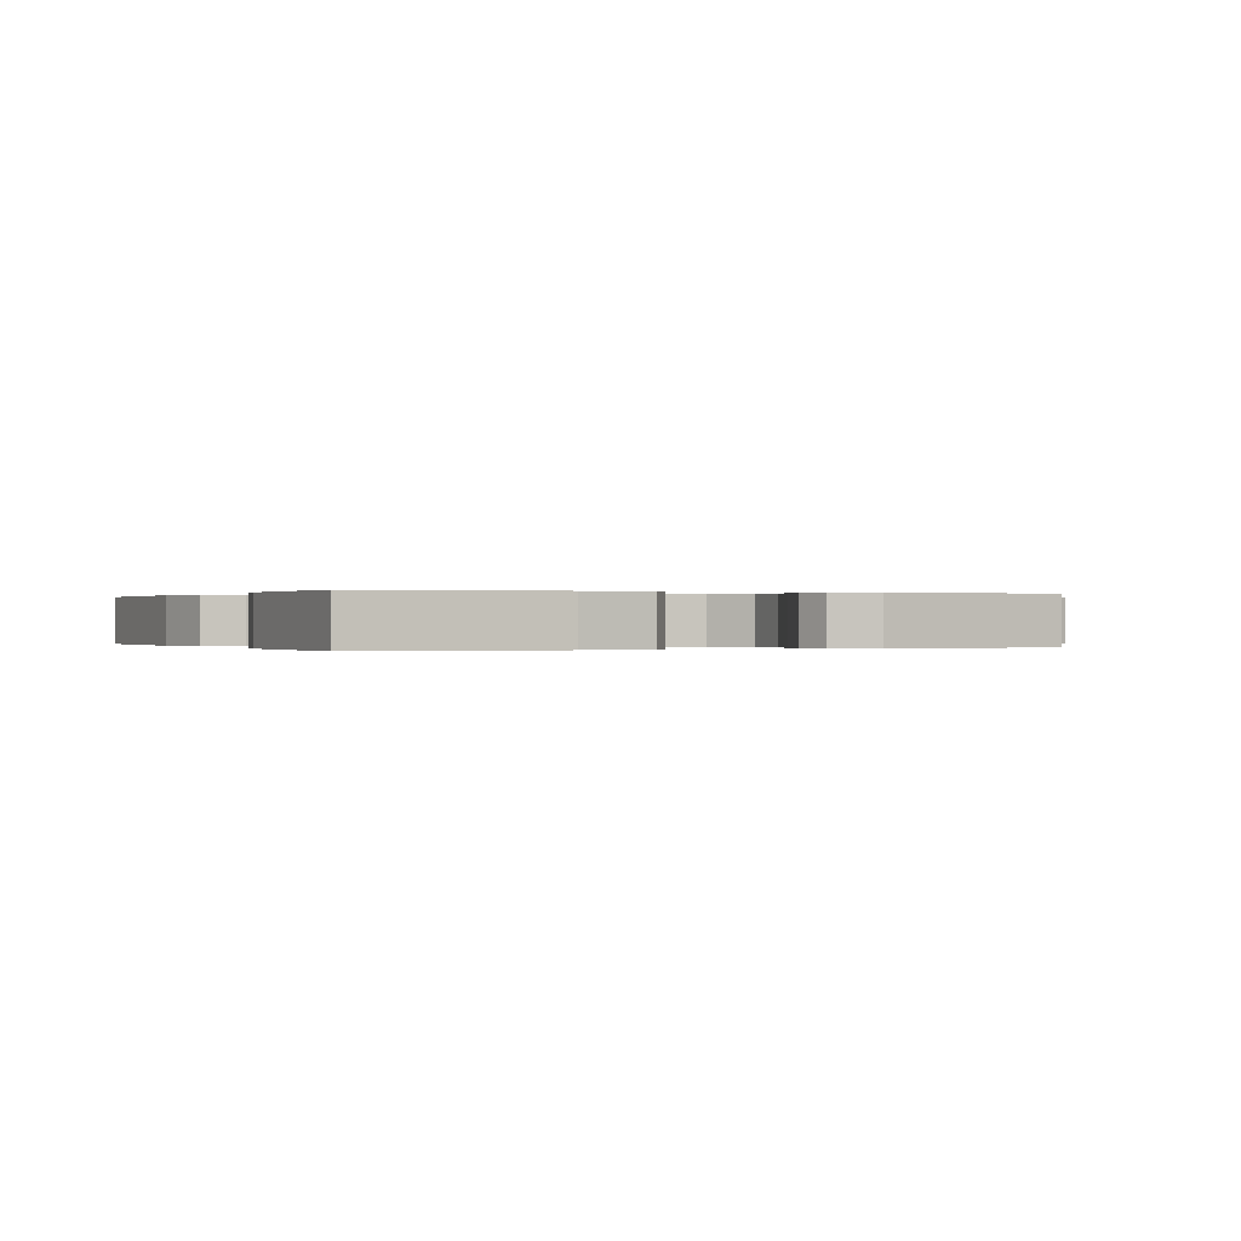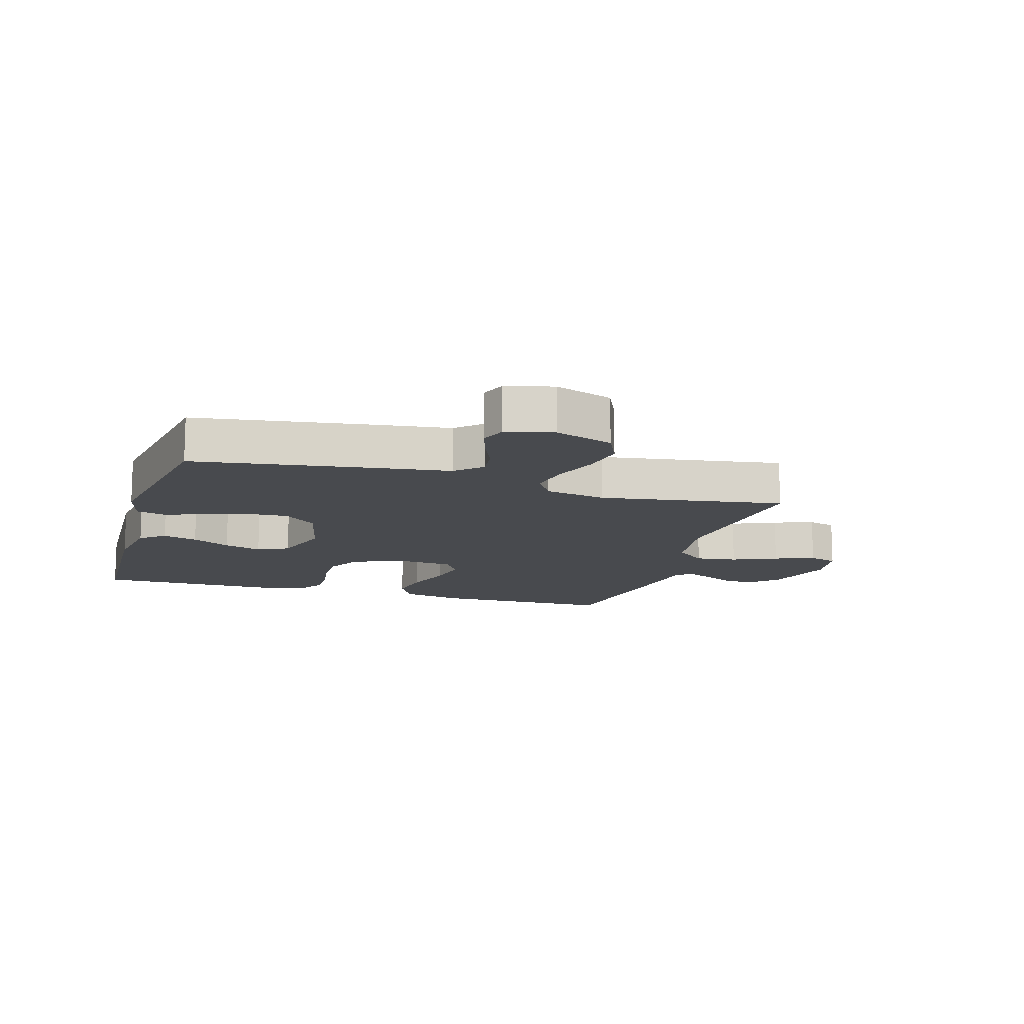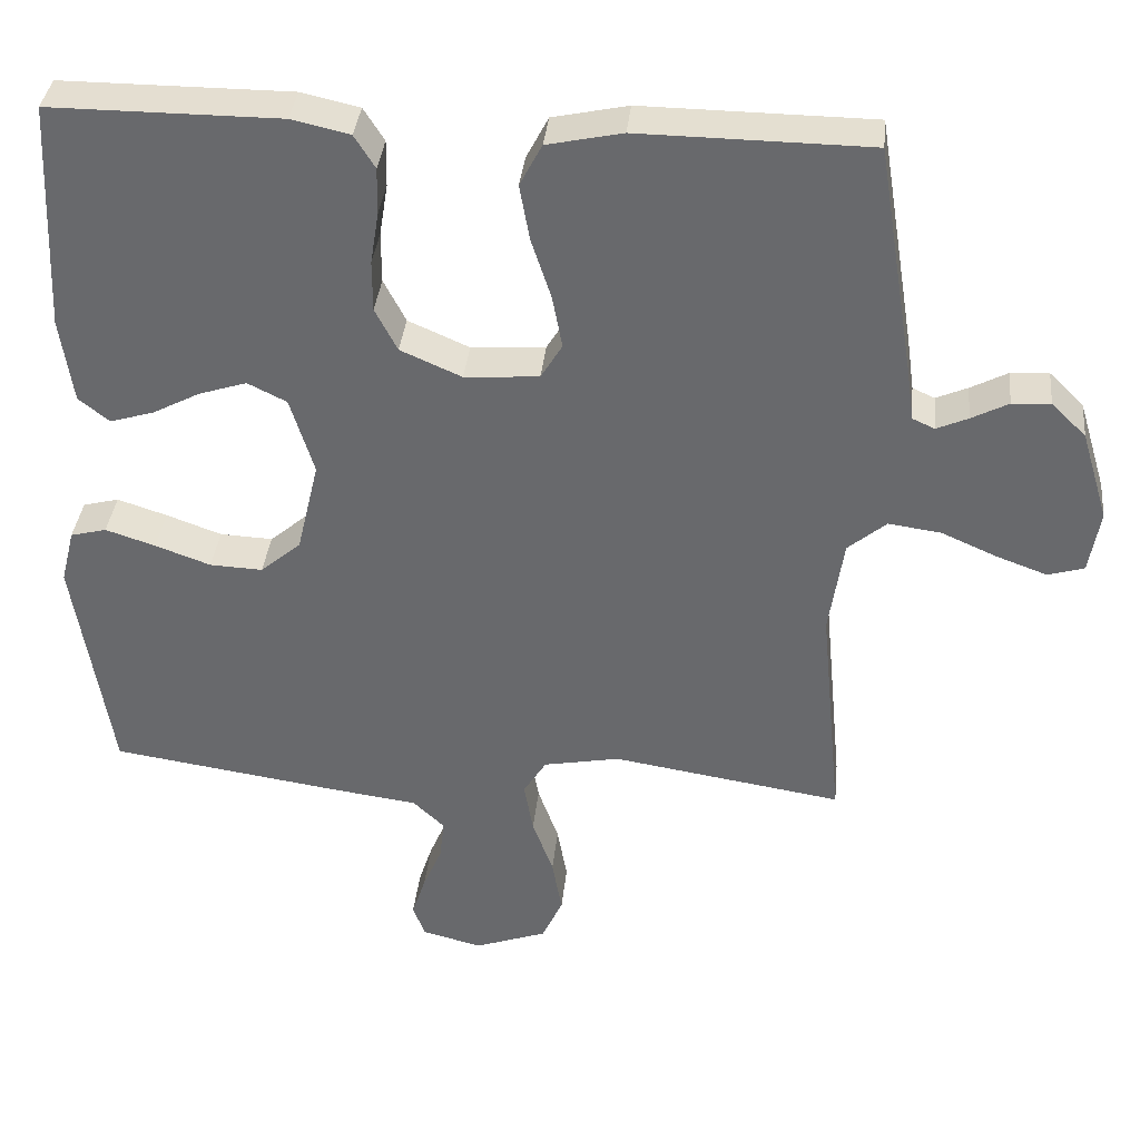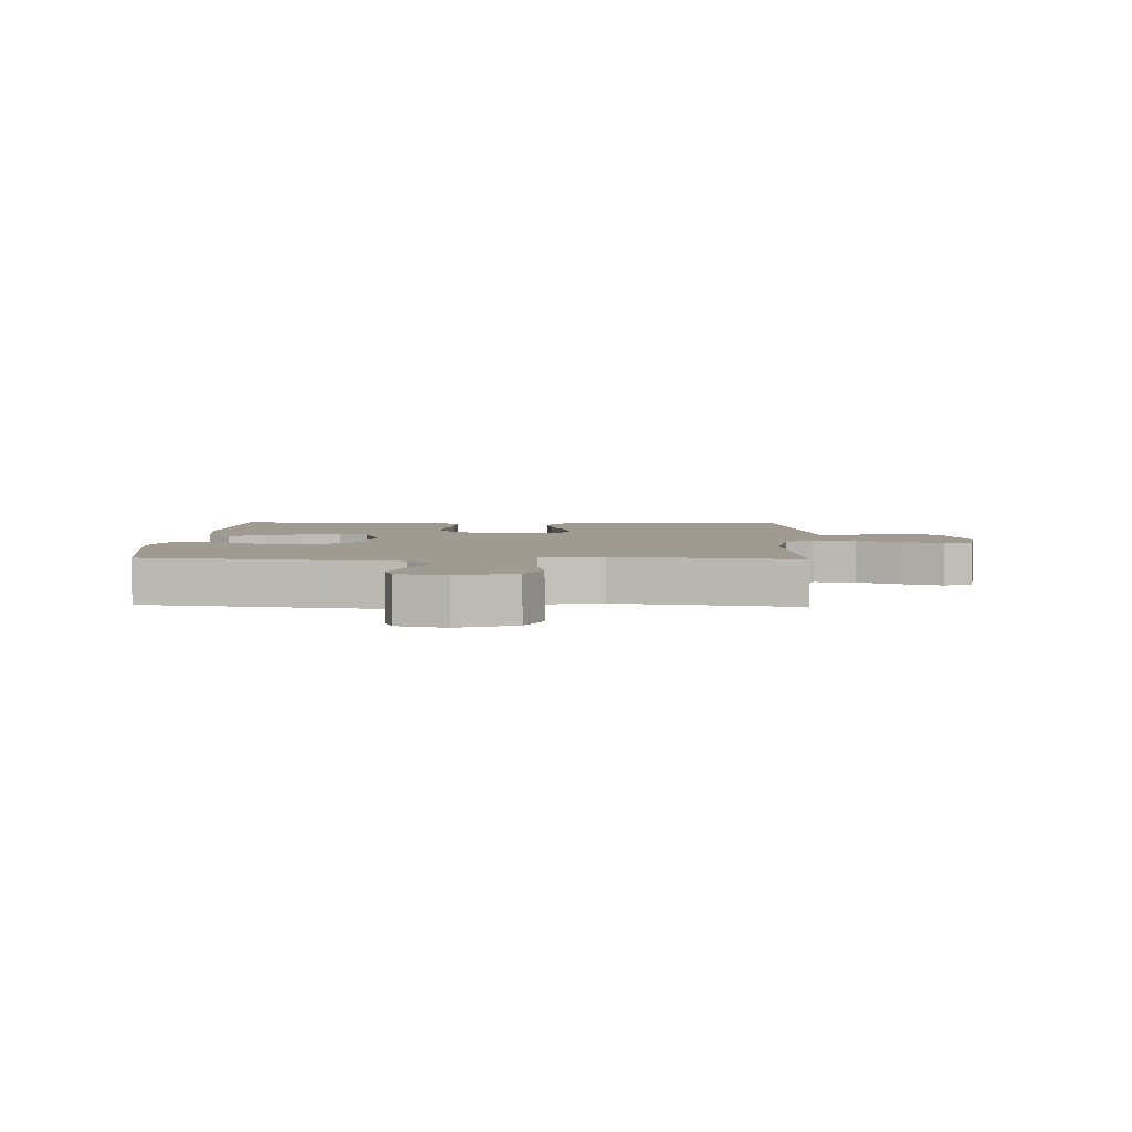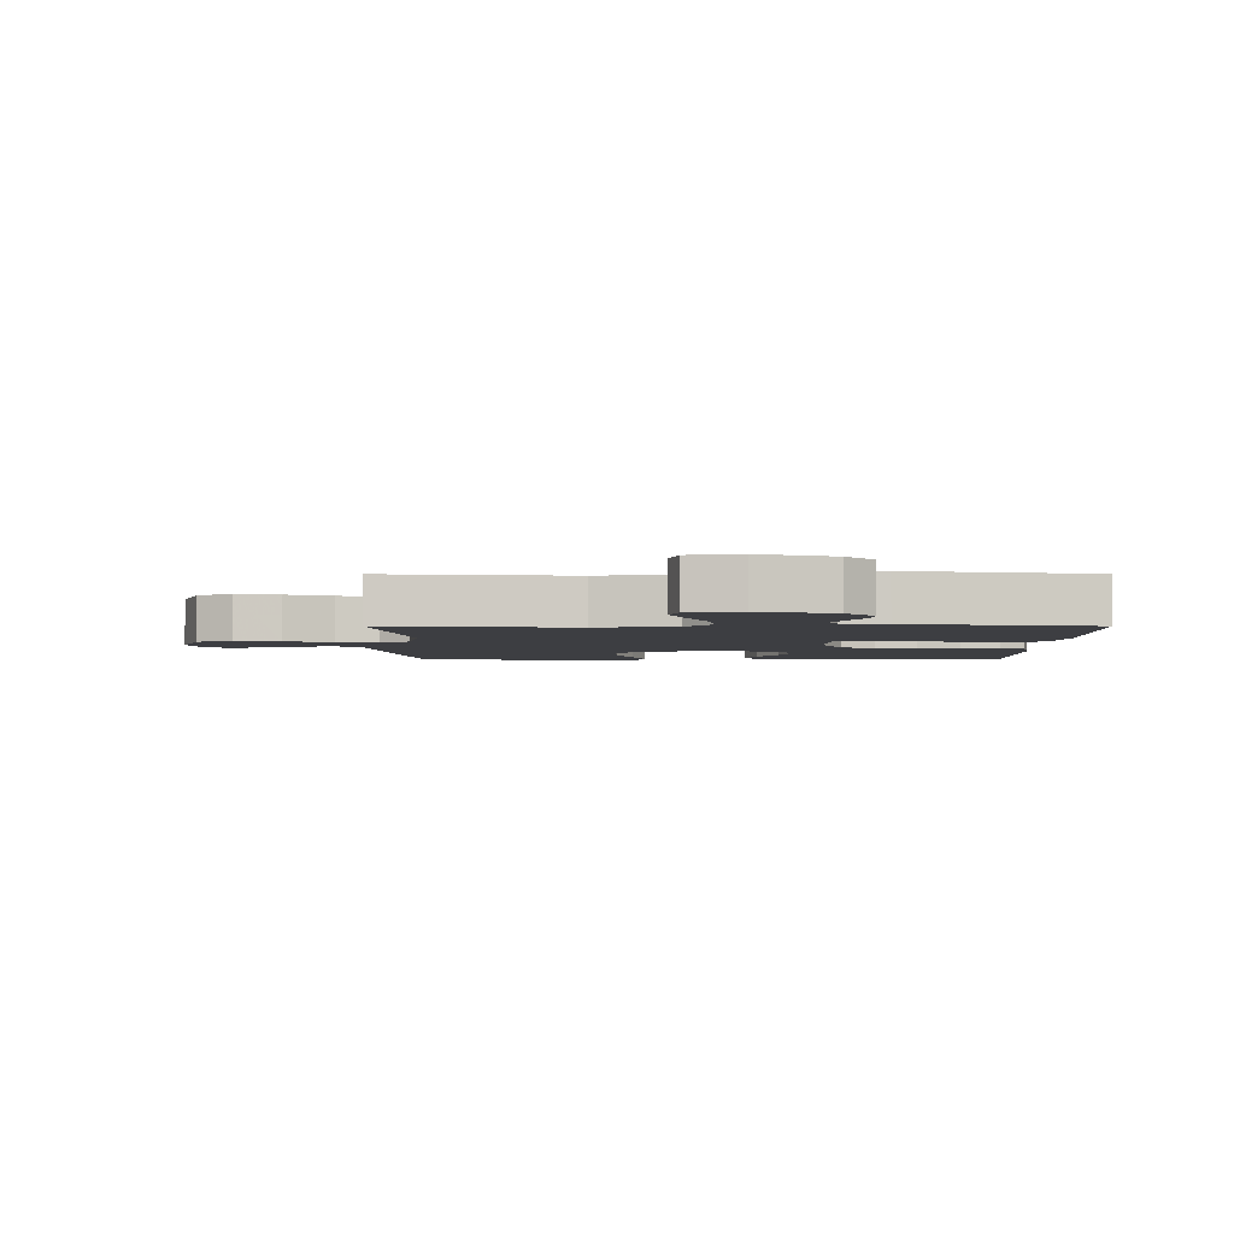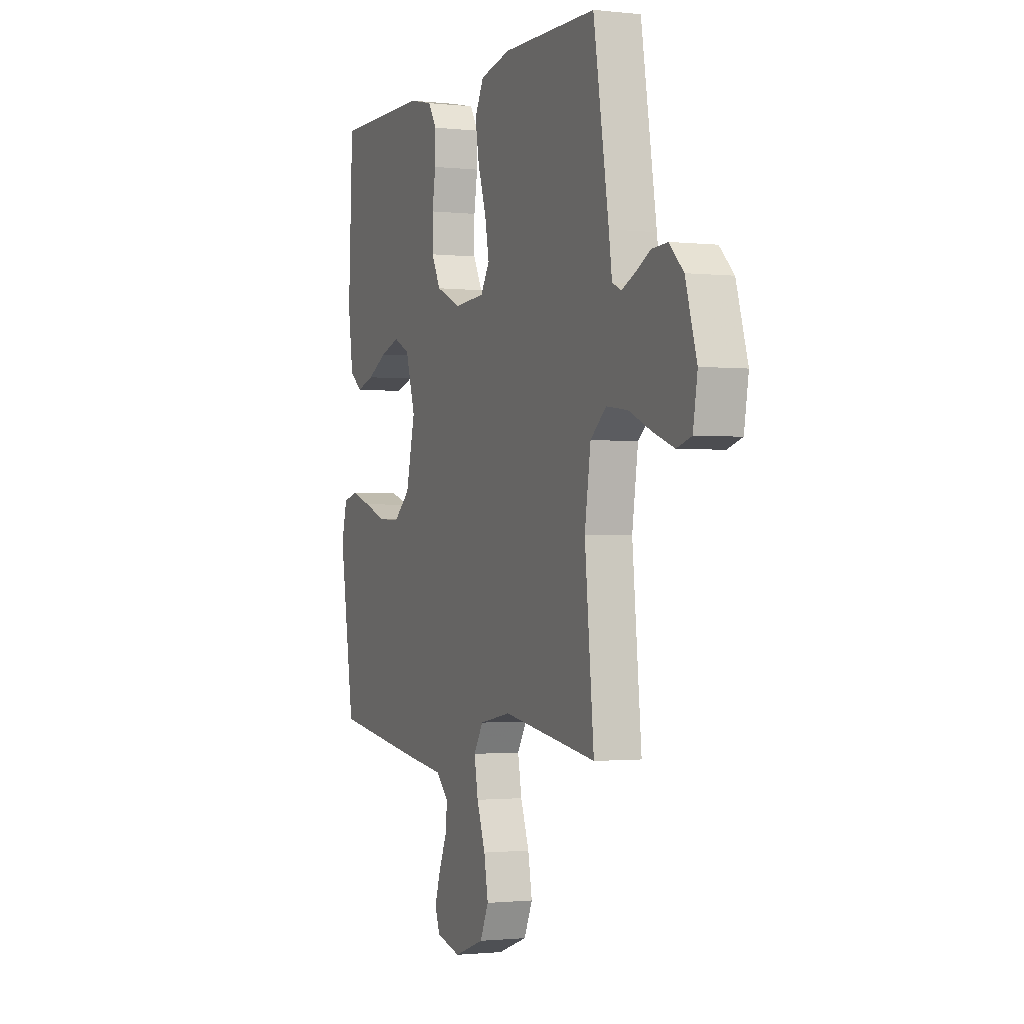
<metadata>
{"format":"obj","ext":"obj","renderer":"f3d","projection":"perspective","resolution":1024,"background":"white","views":[{"elev":0.0,"azim":64.6,"up":"+Y"},{"elev":-12.9,"azim":163.3,"up":"+Y"},{"elev":36.5,"azim":-174.1,"up":"+Z"},{"elev":4.1,"azim":-177.9,"up":"+Y"},{"elev":-3.5,"azim":-89.8,"up":"+Y"},{"elev":-1.3,"azim":-112.4,"up":"+Z"}]}
</metadata>
<code>
v 0.5 0.07 -0.5
v 0.2 0.07 -0.544
v 0.086 0.07 -0.559
v 0.045 0.07 -0.598
v 0.051 0.07 -0.651
v 0.076 0.07 -0.71
v 0.094 0.07 -0.765
v 0.078 0.07 -0.807
v 0 0.07 -0.827
v -0.095 0.07 -0.793
v -0.122 0.07 -0.734
v -0.109 0.07 -0.662
v -0.082 0.07 -0.587
v -0.07 0.07 -0.52
v -0.1 0.07 -0.472
v -0.2 0.07 -0.453
v -0.5 0.07 -0.5
v -0.471 0.07 -0.2
v -0.49 0.07 -0.074
v -0.54 0.07 -0.032
v -0.608 0.07 -0.041
v -0.681 0.07 -0.073
v -0.747 0.07 -0.097
v -0.794 0.07 -0.083
v -0.808 0.07 0
v -0.772 0.07 0.118
v -0.727 0.07 0.162
v -0.677 0.07 0.159
v -0.629 0.07 0.134
v -0.588 0.07 0.116
v -0.559 0.07 0.129
v -0.549 0.07 0.2
v -0.5 0.07 0.5
v -0.2 0.07 0.503
v -0.102 0.07 0.482
v -0.073 0.07 0.427
v -0.086 0.07 0.354
v -0.112 0.07 0.275
v -0.125 0.07 0.206
v -0.097 0.07 0.16
v 0 0.07 0.153
v 0.08 0.07 0.188
v 0.109 0.07 0.244
v 0.109 0.07 0.311
v 0.098 0.07 0.379
v 0.097 0.07 0.44
v 0.124 0.07 0.483
v 0.2 0.07 0.5
v 0.5 0.07 0.5
v 0.514 0.07 0.2
v 0.498 0.07 0.088
v 0.458 0.07 0.056
v 0.401 0.07 0.073
v 0.338 0.07 0.106
v 0.276 0.07 0.126
v 0.225 0.07 0.101
v 0.194 0.07 0
v 0.223 0.07 -0.122
v 0.276 0.07 -0.167
v 0.345 0.07 -0.164
v 0.417 0.07 -0.138
v 0.482 0.07 -0.117
v 0.529 0.07 -0.129
v 0.547 0.07 -0.2
v 0.5 0 -0.5
v 0.2 0 -0.544
v 0.086 0 -0.559
v 0.045 0 -0.598
v 0.051 0 -0.651
v 0.076 0 -0.71
v 0.094 0 -0.765
v 0.078 0 -0.807
v 0 0 -0.827
v -0.095 0 -0.793
v -0.122 0 -0.734
v -0.109 0 -0.662
v -0.082 0 -0.587
v -0.07 0 -0.52
v -0.1 0 -0.472
v -0.2 0 -0.453
v -0.5 0 -0.5
v -0.471 0 -0.2
v -0.49 0 -0.074
v -0.54 0 -0.032
v -0.608 0 -0.041
v -0.681 0 -0.073
v -0.747 0 -0.097
v -0.794 0 -0.083
v -0.808 0 0
v -0.772 0 0.118
v -0.727 0 0.162
v -0.677 0 0.159
v -0.629 0 0.134
v -0.588 0 0.116
v -0.559 0 0.129
v -0.549 0 0.2
v -0.5 0 0.5
v -0.2 0 0.503
v -0.102 0 0.482
v -0.073 0 0.427
v -0.086 0 0.354
v -0.112 0 0.275
v -0.125 0 0.206
v -0.097 0 0.16
v 0 0 0.153
v 0.08 0 0.188
v 0.109 0 0.244
v 0.109 0 0.311
v 0.098 0 0.379
v 0.097 0 0.44
v 0.124 0 0.483
v 0.2 0 0.5
v 0.5 0 0.5
v 0.514 0 0.2
v 0.498 0 0.088
v 0.458 0 0.056
v 0.401 0 0.073
v 0.338 0 0.106
v 0.276 0 0.126
v 0.225 0 0.101
v 0.194 0 0
v 0.223 0 -0.122
v 0.276 0 -0.167
v 0.345 0 -0.164
v 0.417 0 -0.138
v 0.482 0 -0.117
v 0.529 0 -0.129
v 0.547 0 -0.2
f 1 2 3
f 64 1 3
f 63 64 3
f 62 63 3
f 61 62 3
f 60 61 3
f 59 60 3 4
f 58 59 4
f 57 58 4
f 52 53 54
f 51 52 54
f 50 51 54
f 49 50 54
f 48 49 54
f 47 48 54
f 46 47 54
f 45 46 54
f 44 45 54
f 43 44 54 55
f 42 43 55 56
f 36 37 38
f 35 36 38
f 34 35 38
f 33 34 38
f 32 33 38
f 31 32 38
f 30 31 38 39
f 27 28 29
f 26 27 29
f 25 26 29
f 24 25 29
f 23 24 29
f 22 23 29
f 21 22 29
f 20 21 29 30
f 30 39 40
f 20 30 40
f 19 20 40
f 16 17 18
f 19 40 41
f 18 19 41
f 16 18 41
f 15 16 41
f 11 12 13
f 10 11 13
f 9 10 13
f 8 9 13
f 7 8 13
f 6 7 13
f 5 6 13
f 4 5 13 14
f 42 56 57
f 41 42 57
f 15 41 57
f 14 15 57
f 4 14 57
f 67 66 65
f 67 65 128
f 67 128 127
f 67 127 126
f 67 126 125
f 67 125 124
f 68 67 124 123
f 68 123 122
f 68 122 121
f 118 117 116
f 118 116 115
f 118 115 114
f 118 114 113
f 118 113 112
f 118 112 111
f 118 111 110
f 118 110 109
f 118 109 108
f 119 118 108 107
f 120 119 107 106
f 102 101 100
f 102 100 99
f 102 99 98
f 102 98 97
f 102 97 96
f 102 96 95
f 103 102 95 94
f 93 92 91
f 93 91 90
f 93 90 89
f 93 89 88
f 93 88 87
f 93 87 86
f 93 86 85
f 94 93 85 84
f 104 103 94
f 104 94 84
f 104 84 83
f 82 81 80
f 105 104 83
f 105 83 82
f 105 82 80
f 105 80 79
f 77 76 75
f 77 75 74
f 77 74 73
f 77 73 72
f 77 72 71
f 77 71 70
f 77 70 69
f 78 77 69 68
f 121 120 106
f 121 106 105
f 121 105 79
f 121 79 78
f 121 78 68
f 1 65 66 2
f 2 66 67 3
f 3 67 68 4
f 4 68 69 5
f 5 69 70 6
f 6 70 71 7
f 7 71 72 8
f 8 72 73 9
f 9 73 74 10
f 10 74 75 11
f 11 75 76 12
f 12 76 77 13
f 13 77 78 14
f 14 78 79 15
f 15 79 80 16
f 16 80 81 17
f 17 81 82 18
f 18 82 83 19
f 19 83 84 20
f 20 84 85 21
f 21 85 86 22
f 22 86 87 23
f 23 87 88 24
f 24 88 89 25
f 25 89 90 26
f 26 90 91 27
f 27 91 92 28
f 28 92 93 29
f 29 93 94 30
f 30 94 95 31
f 31 95 96 32
f 32 96 97 33
f 33 97 98 34
f 34 98 99 35
f 35 99 100 36
f 36 100 101 37
f 37 101 102 38
f 38 102 103 39
f 39 103 104 40
f 40 104 105 41
f 41 105 106 42
f 42 106 107 43
f 43 107 108 44
f 44 108 109 45
f 45 109 110 46
f 46 110 111 47
f 47 111 112 48
f 48 112 113 49
f 49 113 114 50
f 50 114 115 51
f 51 115 116 52
f 52 116 117 53
f 53 117 118 54
f 54 118 119 55
f 55 119 120 56
f 56 120 121 57
f 57 121 122 58
f 58 122 123 59
f 59 123 124 60
f 60 124 125 61
f 61 125 126 62
f 62 126 127 63
f 63 127 128 64
f 64 128 65 1

</code>
